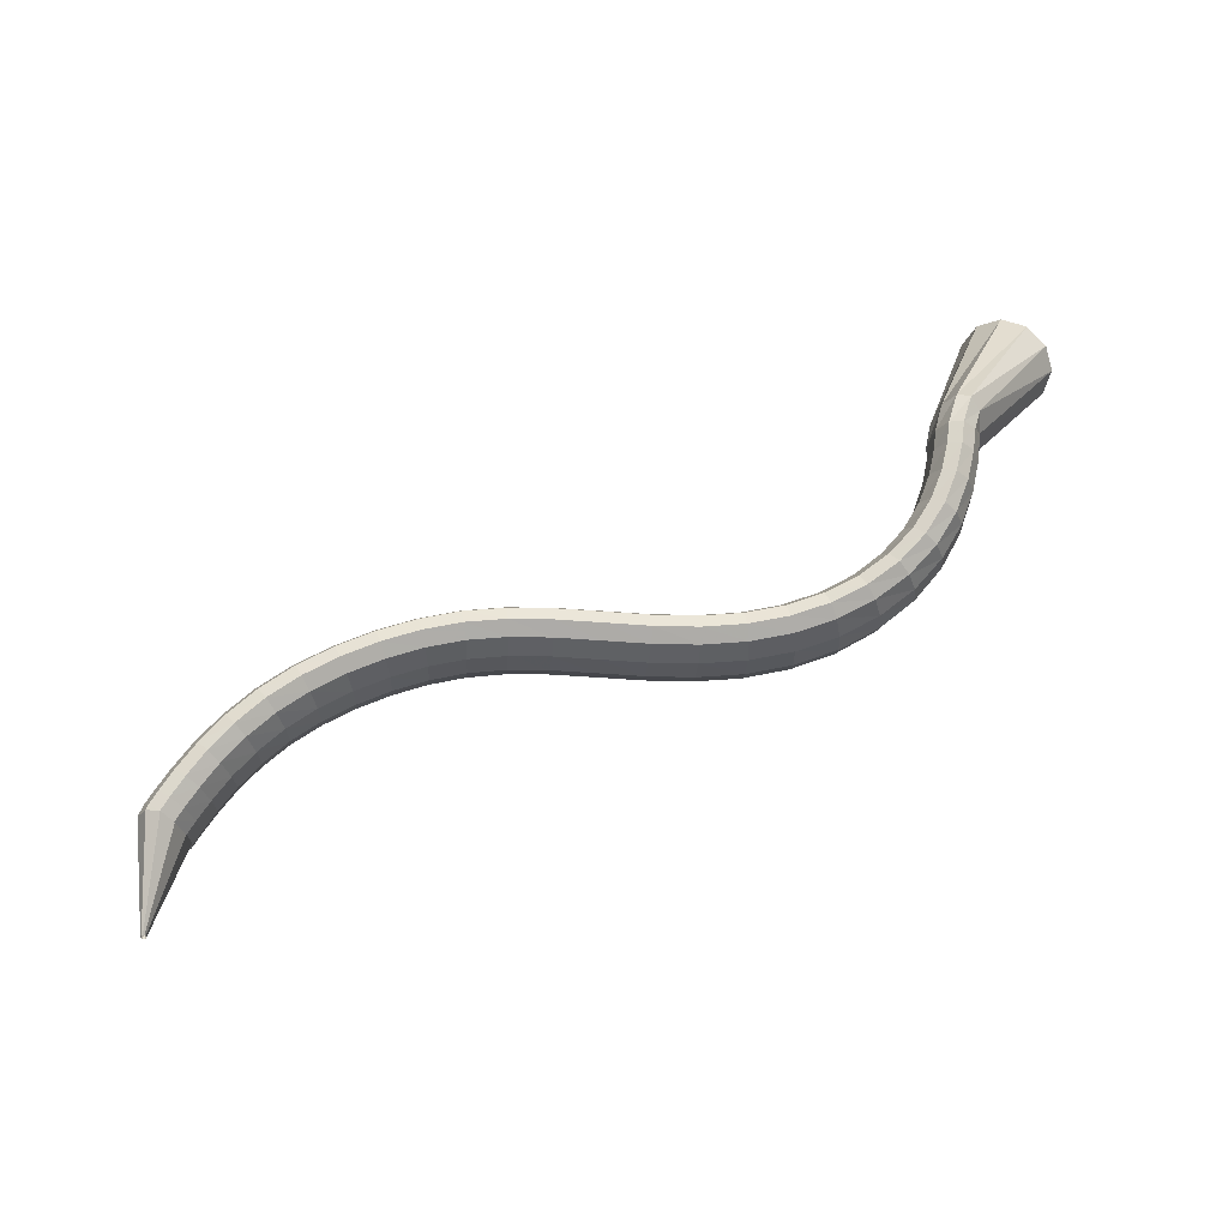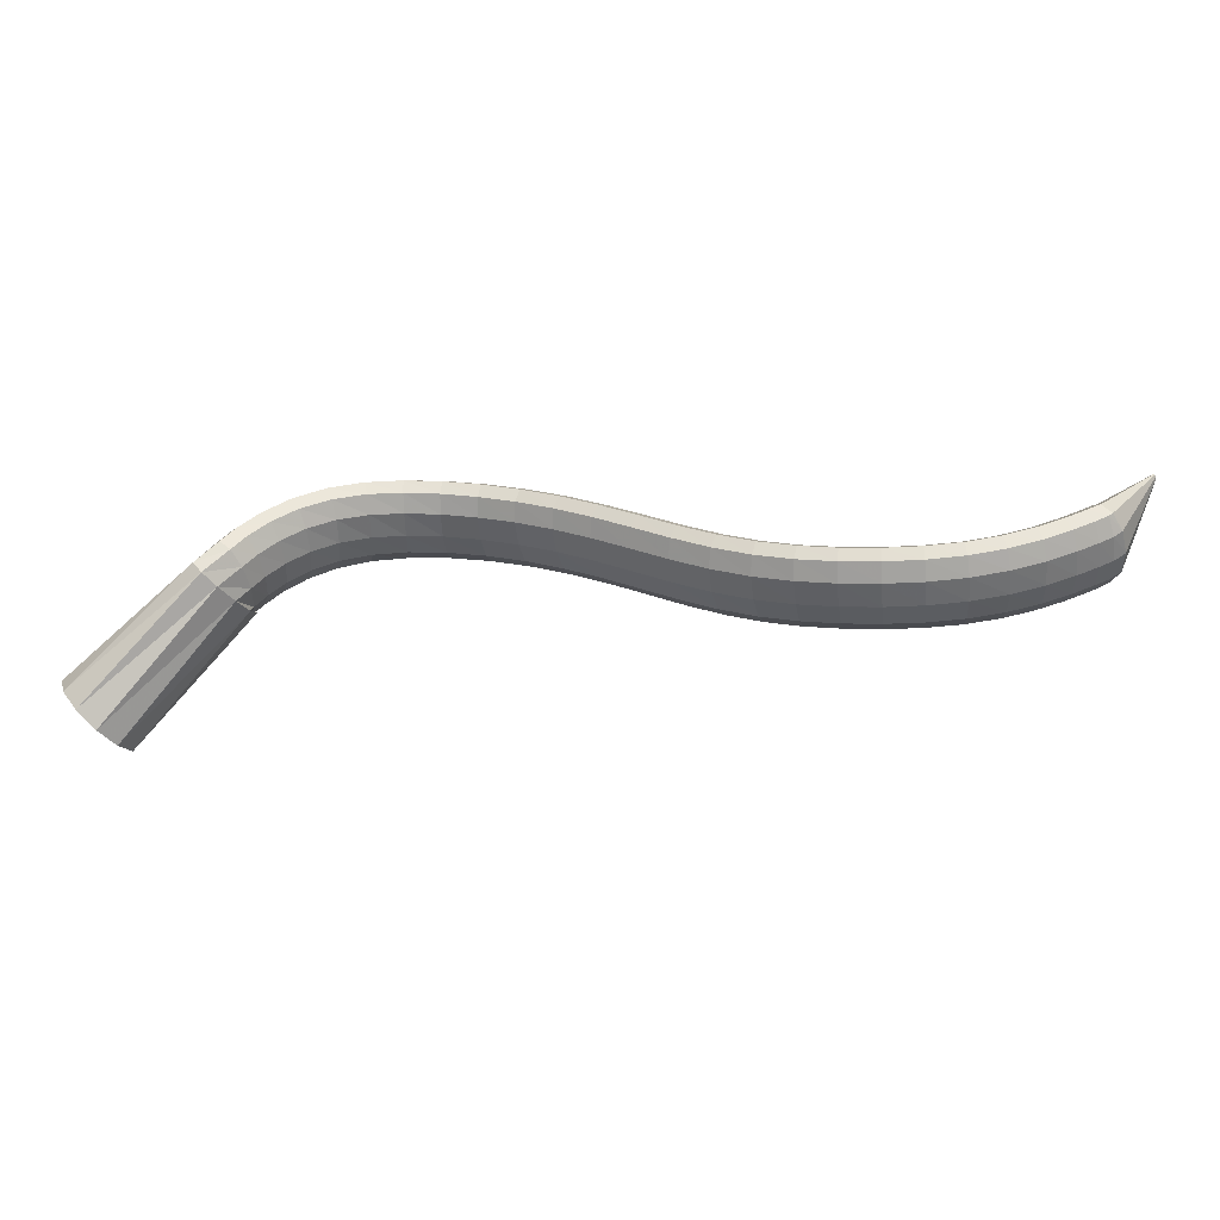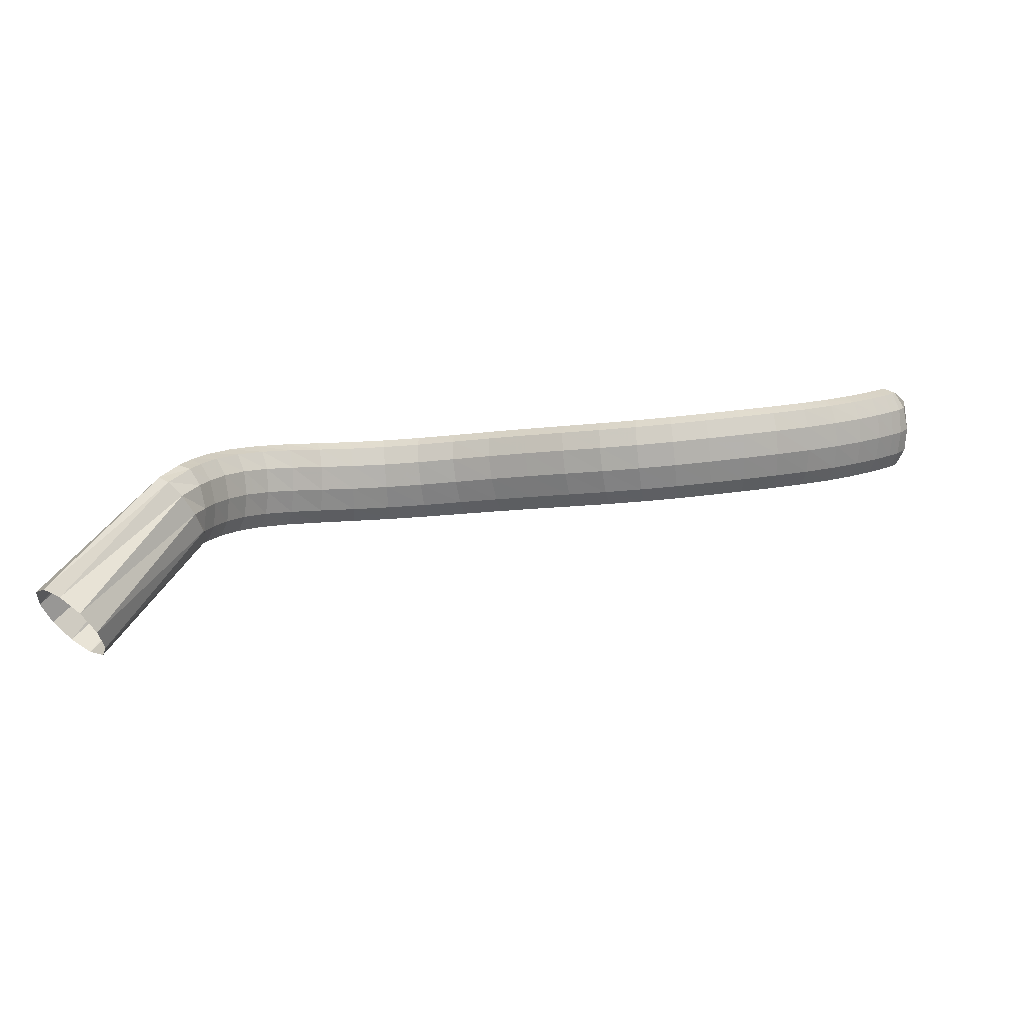
<metadata>
{"format":"obj","ext":"obj","renderer":"f3d","projection":"perspective","resolution":1024,"background":"white","views":[{"elev":75.2,"azim":111.8,"up":"+Z"},{"elev":34.3,"azim":-36.2,"up":"+Z"},{"elev":6.1,"azim":-51.9,"up":"+Z"}]}
</metadata>
<code>
g tube1
v 172.1 162 112.1
v 173.9 162.8 110
v 175.2 164.9 108.8
v 175.8 167.7 108.8
v 175.3 170.2 110
v 174 171.7 112
v 172.2 171.7 114.1
v 170.5 170.1 115.8
v 169.5 167.6 116.5
v 169.5 164.8 115.9
v 170.5 162.7 114.2
v 172.1 162 112.1
v 186.2 161.9 123.5
v 187.9 162.3 121.4
v 189.1 163.5 120.1
v 189.5 164.9 119.9
v 188.9 166.1 121
v 187.5 166.8 122.9
v 185.7 166.7 125.1
v 184.2 165.9 126.9
v 183.4 164.6 127.7
v 183.6 163.2 127.3
v 184.6 162.2 125.7
v 186.2 161.9 123.5
v 188.2 162.3 124
v 188.6 162.9 121.4
v 188.7 164 119.6
v 188.3 165.4 119.2
v 187.8 166.5 120.3
v 187.1 167.1 122.7
v 186.6 166.9 125.4
v 186.4 166 127.8
v 186.5 164.7 128.9
v 187 163.4 128.5
v 187.6 162.5 126.7
v 188.2 162.3 124
v 190.1 162.8 124.4
v 190.5 163.4 121.7
v 190.5 164.5 119.9
v 190.3 165.9 119.6
v 189.8 167.1 120.7
v 189.3 167.7 123.1
v 188.9 167.5 125.9
v 188.7 166.6 128.2
v 188.8 165.3 129.3
v 189.2 164 128.9
v 189.7 163 127
v 190.1 162.8 124.4
v 192.7 163.3 124.7
v 193 163.8 122
v 193.1 165 120.3
v 193 166.4 119.9
v 192.7 167.6 121.2
v 192.4 168.2 123.6
v 192 168 126.4
v 191.9 167.1 128.7
v 191.9 165.8 129.8
v 192.1 164.4 129.3
v 192.4 163.5 127.4
v 192.7 163.3 124.7
v 195.6 163.4 124.9
v 195.9 164 122.3
v 196.1 165.2 120.5
v 196.2 166.6 120.3
v 196.1 167.8 121.5
v 196 168.4 124
v 195.8 168.1 126.8
v 195.5 167.2 129
v 195.4 165.8 130.1
v 195.3 164.4 129.6
v 195.4 163.5 127.6
v 195.6 163.4 124.9
v 198.7 163 125
v 199 163.7 122.4
v 199.4 164.9 120.7
v 199.7 166.3 120.5
v 199.9 167.4 121.8
v 199.9 167.9 124.3
v 199.7 167.5 127
v 199.4 166.5 129.3
v 199 165.1 130.3
v 198.8 163.8 129.7
v 198.6 163 127.8
v 198.7 163 125
v 201.8 161.9 125
v 202.2 162.7 122.4
v 202.8 163.9 120.8
v 203.4 165.2 120.6
v 203.8 166.2 122
v 203.9 166.5 124.4
v 203.7 166.1 127.2
v 203.2 165.1 129.4
v 202.6 163.8 130.4
v 202 162.6 129.7
v 201.8 161.9 127.8
v 201.8 161.9 125
v 204.9 160.2 125
v 205.4 160.9 122.4
v 206.3 162 120.8
v 207.1 163.2 120.7
v 207.7 164.1 122.1
v 207.8 164.3 124.6
v 207.4 163.9 127.3
v 206.7 163 129.5
v 205.9 161.7 130.4
v 205.1 160.7 129.7
v 204.8 160.1 127.7
v 204.9 160.2 125
v 207.8 157.8 125
v 208.5 158.4 122.5
v 209.5 159.4 120.9
v 210.6 160.4 120.8
v 211.2 161.2 122.2
v 211.3 161.4 124.7
v 210.8 161.1 127.5
v 209.9 160.2 129.6
v 208.8 159.2 130.5
v 208 158.2 129.8
v 207.6 157.7 127.8
v 207.8 157.8 125
v 210.4 154.8 125.2
v 211.3 155.3 122.7
v 212.5 156.1 121.1
v 213.6 157 121.1
v 214.4 157.7 122.5
v 214.4 157.9 125
v 213.8 157.7 127.7
v 212.7 157 129.8
v 211.5 156.1 130.7
v 210.5 155.3 130
v 210.1 154.8 127.9
v 210.4 154.8 125.2
v 212.6 151.4 125.5
v 213.6 151.7 123
v 215 152.4 121.5
v 216.2 153.1 121.4
v 217 153.7 122.8
v 217.1 153.9 125.3
v 216.4 153.8 128
v 215.2 153.3 130.2
v 213.8 152.6 131
v 212.7 151.9 130.3
v 212.3 151.5 128.2
v 212.6 151.4 125.5
v 214.6 147.6 125.9
v 215.6 147.8 123.4
v 217 148.2 121.9
v 218.3 148.8 121.8
v 219.2 149.4 123.3
v 219.2 149.7 125.8
v 218.5 149.6 128.5
v 217.2 149.3 130.6
v 215.8 148.7 131.4
v 214.7 148.1 130.7
v 214.2 147.7 128.7
v 214.6 147.6 125.9
v 216.2 143.5 126.4
v 217.3 143.6 123.9
v 218.7 144 122.4
v 220.1 144.5 122.3
v 220.9 144.9 123.8
v 221 145.2 126.2
v 220.3 145.2 128.9
v 219 145 131.1
v 217.5 144.5 131.9
v 216.4 144 131.2
v 215.9 143.6 129.1
v 216.2 143.5 126.4
v 217.7 139.2 126.9
v 218.8 139.3 124.4
v 220.2 139.6 122.8
v 221.6 140.1 122.8
v 222.5 140.6 124.2
v 222.5 140.8 126.7
v 221.8 140.9 129.4
v 220.5 140.6 131.5
v 219 140.2 132.3
v 217.9 139.7 131.6
v 217.4 139.3 129.6
v 217.7 139.2 126.9
v 219.2 134.9 127.3
v 220.3 135.1 124.8
v 221.7 135.5 123.2
v 223.1 136 123.2
v 223.9 136.4 124.6
v 224 136.7 127.1
v 223.3 136.7 129.8
v 222 136.4 131.9
v 220.5 135.9 132.8
v 219.4 135.4 132
v 218.9 135 130
v 219.2 134.9 127.3
v 220.9 130.8 127.7
v 222 131 125.2
v 223.4 131.5 123.6
v 224.7 132.2 123.6
v 225.5 132.7 125
v 225.6 133 127.5
v 224.8 132.9 130.2
v 223.6 132.5 132.3
v 222.2 132 133.1
v 221 131.4 132.4
v 220.6 130.9 130.4
v 220.9 130.8 127.7
v 222.9 127 128.1
v 223.9 127.4 125.5
v 225.3 128 124
v 226.5 128.7 123.9
v 227.3 129.4 125.4
v 227.3 129.7 127.8
v 226.6 129.5 130.6
v 225.4 129 132.7
v 224.1 128.3 133.5
v 223 127.6 132.8
v 222.6 127.1 130.8
v 222.9 127 128.1
v 225.3 123.6 128.5
v 226.2 124 125.9
v 227.5 124.8 124.4
v 228.6 125.6 124.3
v 229.3 126.3 125.7
v 229.3 126.7 128.2
v 228.7 126.5 130.9
v 227.5 125.9 133.1
v 226.3 125 133.9
v 225.3 124.2 133.2
v 224.9 123.7 131.2
v 225.3 123.6 128.5
v 227.9 120.5 128.9
v 228.7 121 126.3
v 229.9 121.8 124.8
v 231 122.8 124.7
v 231.6 123.6 126.1
v 231.6 123.9 128.6
v 231 123.7 131.3
v 229.9 123 133.4
v 228.8 122 134.3
v 227.9 121.1 133.6
v 227.5 120.6 131.6
v 227.9 120.5 128.9
v 230.7 117.6 129.3
v 231.5 118.2 126.7
v 232.6 119.1 125.1
v 233.6 120.2 125
v 234.2 121 126.4
v 234.2 121.4 128.9
v 233.6 121.1 131.6
v 232.6 120.3 133.8
v 231.5 119.3 134.7
v 230.7 118.3 134
v 230.4 117.7 132
v 230.7 117.6 129.3
v 233.8 115 129.6
v 234.5 115.6 127.1
v 235.5 116.7 125.5
v 236.3 117.8 125.4
v 236.9 118.7 126.8
v 236.9 119.1 129.2
v 236.3 118.8 132
v 235.4 117.9 134.1
v 234.5 116.8 135
v 233.8 115.7 134.4
v 233.5 115.1 132.3
v 233.8 115 129.6
v 237.1 112.8 130
v 237.7 113.5 127.4
v 238.5 114.6 125.8
v 239.3 115.8 125.7
v 239.7 116.8 127
v 239.7 117.2 129.5
v 239.2 116.8 132.3
v 238.5 115.9 134.4
v 237.6 114.7 135.3
v 237 113.5 134.7
v 236.8 112.8 132.7
v 237.1 112.8 130
v 240.5 111 130.3
v 241.1 111.7 127.8
v 241.8 112.9 126.1
v 242.4 114.2 125.9
v 242.7 115.2 127.3
v 242.6 115.6 129.8
v 242.2 115.3 132.5
v 241.6 114.4 134.7
v 240.9 113.1 135.7
v 240.4 111.9 135
v 240.3 111.1 133.1
v 240.5 111 130.3
v 243.9 109.8 130.7
v 244.4 110.4 128.1
v 245 111.6 126.4
v 245.5 113 126.2
v 245.7 114.1 127.6
v 245.6 114.5 130
v 245.2 114.2 132.8
v 244.6 113.3 135
v 244.1 111.9 136
v 243.7 110.7 135.4
v 243.7 109.8 133.4
v 243.9 109.8 130.7
v 247 108.9 131.1
v 247.5 109.6 128.5
v 248 110.8 126.8
v 248.3 112.2 126.6
v 248.5 113.3 127.9
v 248.3 113.8 130.3
v 247.9 113.5 133.1
v 247.4 112.5 135.3
v 247 111.2 136.3
v 246.7 109.9 135.7
v 246.7 109 133.8
v 247 108.9 131.1
v 249.5 108.4 131.4
v 249.9 109 128.7
v 250.4 110.2 127.1
v 250.7 111.6 126.8
v 250.7 112.8 128.1
v 250.5 113.3 130.6
v 250.2 113 133.3
v 249.7 112.1 135.6
v 249.3 110.7 136.6
v 249.1 109.4 136
v 249.2 108.5 134.1
v 249.5 108.4 131.4
v 251 108.1 131.6
v 251.5 108.8 128.9
v 251.9 110 127.2
v 252.2 111.4 127
v 252.2 112.5 128.3
v 252 113 130.7
v 251.6 112.8 133.5
v 251.2 111.8 135.8
v 250.8 110.5 136.8
v 250.6 109.1 136.2
v 250.7 108.2 134.3
v 251 108.1 131.6
v 252.6 108.1 131.9
v 253.1 108.7 129.3
v 253.3 109.8 127.5
v 253 111.2 127.1
v 252.4 112.4 128.3
v 251.6 112.9 130.6
v 251 112.7 133.3
v 250.6 111.8 135.6
v 250.7 110.4 136.7
v 251.2 109.1 136.3
v 251.9 108.2 134.5
v 252.6 108.1 131.9
v 261.5 113 134.4
v 261.6 113.1 134.2
v 261.6 113.2 134
v 261.6 113.3 134
v 261.5 113.4 134.1
v 261.4 113.5 134.3
v 261.4 113.5 134.6
v 261.3 113.4 134.8
v 261.3 113.2 134.9
v 261.4 113.1 134.9
v 261.5 113 134.7
v 261.5 113 134.4
f 1 2 14
f 14 13 1
f 2 3 15
f 15 14 2
f 3 4 16
f 16 15 3
f 4 5 17
f 17 16 4
f 5 6 18
f 18 17 5
f 6 7 19
f 19 18 6
f 7 8 20
f 20 19 7
f 8 9 21
f 21 20 8
f 9 10 22
f 22 21 9
f 10 11 23
f 23 22 10
f 11 12 24
f 24 23 11
f 13 14 26
f 26 25 13
f 14 15 27
f 27 26 14
f 15 16 28
f 28 27 15
f 16 17 29
f 29 28 16
f 17 18 30
f 30 29 17
f 18 19 31
f 31 30 18
f 19 20 32
f 32 31 19
f 20 21 33
f 33 32 20
f 21 22 34
f 34 33 21
f 22 23 35
f 35 34 22
f 23 24 36
f 36 35 23
f 25 26 38
f 38 37 25
f 26 27 39
f 39 38 26
f 27 28 40
f 40 39 27
f 28 29 41
f 41 40 28
f 29 30 42
f 42 41 29
f 30 31 43
f 43 42 30
f 31 32 44
f 44 43 31
f 32 33 45
f 45 44 32
f 33 34 46
f 46 45 33
f 34 35 47
f 47 46 34
f 35 36 48
f 48 47 35
f 37 38 50
f 50 49 37
f 38 39 51
f 51 50 38
f 39 40 52
f 52 51 39
f 40 41 53
f 53 52 40
f 41 42 54
f 54 53 41
f 42 43 55
f 55 54 42
f 43 44 56
f 56 55 43
f 44 45 57
f 57 56 44
f 45 46 58
f 58 57 45
f 46 47 59
f 59 58 46
f 47 48 60
f 60 59 47
f 49 50 62
f 62 61 49
f 50 51 63
f 63 62 50
f 51 52 64
f 64 63 51
f 52 53 65
f 65 64 52
f 53 54 66
f 66 65 53
f 54 55 67
f 67 66 54
f 55 56 68
f 68 67 55
f 56 57 69
f 69 68 56
f 57 58 70
f 70 69 57
f 58 59 71
f 71 70 58
f 59 60 72
f 72 71 59
f 61 62 74
f 74 73 61
f 62 63 75
f 75 74 62
f 63 64 76
f 76 75 63
f 64 65 77
f 77 76 64
f 65 66 78
f 78 77 65
f 66 67 79
f 79 78 66
f 67 68 80
f 80 79 67
f 68 69 81
f 81 80 68
f 69 70 82
f 82 81 69
f 70 71 83
f 83 82 70
f 71 72 84
f 84 83 71
f 73 74 86
f 86 85 73
f 74 75 87
f 87 86 74
f 75 76 88
f 88 87 75
f 76 77 89
f 89 88 76
f 77 78 90
f 90 89 77
f 78 79 91
f 91 90 78
f 79 80 92
f 92 91 79
f 80 81 93
f 93 92 80
f 81 82 94
f 94 93 81
f 82 83 95
f 95 94 82
f 83 84 96
f 96 95 83
f 85 86 98
f 98 97 85
f 86 87 99
f 99 98 86
f 87 88 100
f 100 99 87
f 88 89 101
f 101 100 88
f 89 90 102
f 102 101 89
f 90 91 103
f 103 102 90
f 91 92 104
f 104 103 91
f 92 93 105
f 105 104 92
f 93 94 106
f 106 105 93
f 94 95 107
f 107 106 94
f 95 96 108
f 108 107 95
f 97 98 110
f 110 109 97
f 98 99 111
f 111 110 98
f 99 100 112
f 112 111 99
f 100 101 113
f 113 112 100
f 101 102 114
f 114 113 101
f 102 103 115
f 115 114 102
f 103 104 116
f 116 115 103
f 104 105 117
f 117 116 104
f 105 106 118
f 118 117 105
f 106 107 119
f 119 118 106
f 107 108 120
f 120 119 107
f 109 110 122
f 122 121 109
f 110 111 123
f 123 122 110
f 111 112 124
f 124 123 111
f 112 113 125
f 125 124 112
f 113 114 126
f 126 125 113
f 114 115 127
f 127 126 114
f 115 116 128
f 128 127 115
f 116 117 129
f 129 128 116
f 117 118 130
f 130 129 117
f 118 119 131
f 131 130 118
f 119 120 132
f 132 131 119
f 121 122 134
f 134 133 121
f 122 123 135
f 135 134 122
f 123 124 136
f 136 135 123
f 124 125 137
f 137 136 124
f 125 126 138
f 138 137 125
f 126 127 139
f 139 138 126
f 127 128 140
f 140 139 127
f 128 129 141
f 141 140 128
f 129 130 142
f 142 141 129
f 130 131 143
f 143 142 130
f 131 132 144
f 144 143 131
f 133 134 146
f 146 145 133
f 134 135 147
f 147 146 134
f 135 136 148
f 148 147 135
f 136 137 149
f 149 148 136
f 137 138 150
f 150 149 137
f 138 139 151
f 151 150 138
f 139 140 152
f 152 151 139
f 140 141 153
f 153 152 140
f 141 142 154
f 154 153 141
f 142 143 155
f 155 154 142
f 143 144 156
f 156 155 143
f 145 146 158
f 158 157 145
f 146 147 159
f 159 158 146
f 147 148 160
f 160 159 147
f 148 149 161
f 161 160 148
f 149 150 162
f 162 161 149
f 150 151 163
f 163 162 150
f 151 152 164
f 164 163 151
f 152 153 165
f 165 164 152
f 153 154 166
f 166 165 153
f 154 155 167
f 167 166 154
f 155 156 168
f 168 167 155
f 157 158 170
f 170 169 157
f 158 159 171
f 171 170 158
f 159 160 172
f 172 171 159
f 160 161 173
f 173 172 160
f 161 162 174
f 174 173 161
f 162 163 175
f 175 174 162
f 163 164 176
f 176 175 163
f 164 165 177
f 177 176 164
f 165 166 178
f 178 177 165
f 166 167 179
f 179 178 166
f 167 168 180
f 180 179 167
f 169 170 182
f 182 181 169
f 170 171 183
f 183 182 170
f 171 172 184
f 184 183 171
f 172 173 185
f 185 184 172
f 173 174 186
f 186 185 173
f 174 175 187
f 187 186 174
f 175 176 188
f 188 187 175
f 176 177 189
f 189 188 176
f 177 178 190
f 190 189 177
f 178 179 191
f 191 190 178
f 179 180 192
f 192 191 179
f 181 182 194
f 194 193 181
f 182 183 195
f 195 194 182
f 183 184 196
f 196 195 183
f 184 185 197
f 197 196 184
f 185 186 198
f 198 197 185
f 186 187 199
f 199 198 186
f 187 188 200
f 200 199 187
f 188 189 201
f 201 200 188
f 189 190 202
f 202 201 189
f 190 191 203
f 203 202 190
f 191 192 204
f 204 203 191
f 193 194 206
f 206 205 193
f 194 195 207
f 207 206 194
f 195 196 208
f 208 207 195
f 196 197 209
f 209 208 196
f 197 198 210
f 210 209 197
f 198 199 211
f 211 210 198
f 199 200 212
f 212 211 199
f 200 201 213
f 213 212 200
f 201 202 214
f 214 213 201
f 202 203 215
f 215 214 202
f 203 204 216
f 216 215 203
f 205 206 218
f 218 217 205
f 206 207 219
f 219 218 206
f 207 208 220
f 220 219 207
f 208 209 221
f 221 220 208
f 209 210 222
f 222 221 209
f 210 211 223
f 223 222 210
f 211 212 224
f 224 223 211
f 212 213 225
f 225 224 212
f 213 214 226
f 226 225 213
f 214 215 227
f 227 226 214
f 215 216 228
f 228 227 215
f 217 218 230
f 230 229 217
f 218 219 231
f 231 230 218
f 219 220 232
f 232 231 219
f 220 221 233
f 233 232 220
f 221 222 234
f 234 233 221
f 222 223 235
f 235 234 222
f 223 224 236
f 236 235 223
f 224 225 237
f 237 236 224
f 225 226 238
f 238 237 225
f 226 227 239
f 239 238 226
f 227 228 240
f 240 239 227
f 229 230 242
f 242 241 229
f 230 231 243
f 243 242 230
f 231 232 244
f 244 243 231
f 232 233 245
f 245 244 232
f 233 234 246
f 246 245 233
f 234 235 247
f 247 246 234
f 235 236 248
f 248 247 235
f 236 237 249
f 249 248 236
f 237 238 250
f 250 249 237
f 238 239 251
f 251 250 238
f 239 240 252
f 252 251 239
f 241 242 254
f 254 253 241
f 242 243 255
f 255 254 242
f 243 244 256
f 256 255 243
f 244 245 257
f 257 256 244
f 245 246 258
f 258 257 245
f 246 247 259
f 259 258 246
f 247 248 260
f 260 259 247
f 248 249 261
f 261 260 248
f 249 250 262
f 262 261 249
f 250 251 263
f 263 262 250
f 251 252 264
f 264 263 251
f 253 254 266
f 266 265 253
f 254 255 267
f 267 266 254
f 255 256 268
f 268 267 255
f 256 257 269
f 269 268 256
f 257 258 270
f 270 269 257
f 258 259 271
f 271 270 258
f 259 260 272
f 272 271 259
f 260 261 273
f 273 272 260
f 261 262 274
f 274 273 261
f 262 263 275
f 275 274 262
f 263 264 276
f 276 275 263
f 265 266 278
f 278 277 265
f 266 267 279
f 279 278 266
f 267 268 280
f 280 279 267
f 268 269 281
f 281 280 268
f 269 270 282
f 282 281 269
f 270 271 283
f 283 282 270
f 271 272 284
f 284 283 271
f 272 273 285
f 285 284 272
f 273 274 286
f 286 285 273
f 274 275 287
f 287 286 274
f 275 276 288
f 288 287 275
f 277 278 290
f 290 289 277
f 278 279 291
f 291 290 278
f 279 280 292
f 292 291 279
f 280 281 293
f 293 292 280
f 281 282 294
f 294 293 281
f 282 283 295
f 295 294 282
f 283 284 296
f 296 295 283
f 284 285 297
f 297 296 284
f 285 286 298
f 298 297 285
f 286 287 299
f 299 298 286
f 287 288 300
f 300 299 287
f 289 290 302
f 302 301 289
f 290 291 303
f 303 302 290
f 291 292 304
f 304 303 291
f 292 293 305
f 305 304 292
f 293 294 306
f 306 305 293
f 294 295 307
f 307 306 294
f 295 296 308
f 308 307 295
f 296 297 309
f 309 308 296
f 297 298 310
f 310 309 297
f 298 299 311
f 311 310 298
f 299 300 312
f 312 311 299
f 301 302 314
f 314 313 301
f 302 303 315
f 315 314 302
f 303 304 316
f 316 315 303
f 304 305 317
f 317 316 304
f 305 306 318
f 318 317 305
f 306 307 319
f 319 318 306
f 307 308 320
f 320 319 307
f 308 309 321
f 321 320 308
f 309 310 322
f 322 321 309
f 310 311 323
f 323 322 310
f 311 312 324
f 324 323 311
f 313 314 326
f 326 325 313
f 314 315 327
f 327 326 314
f 315 316 328
f 328 327 315
f 316 317 329
f 329 328 316
f 317 318 330
f 330 329 317
f 318 319 331
f 331 330 318
f 319 320 332
f 332 331 319
f 320 321 333
f 333 332 320
f 321 322 334
f 334 333 321
f 322 323 335
f 335 334 322
f 323 324 336
f 336 335 323
f 325 326 338
f 338 337 325
f 326 327 339
f 339 338 326
f 327 328 340
f 340 339 327
f 328 329 341
f 341 340 328
f 329 330 342
f 342 341 329
f 330 331 343
f 343 342 330
f 331 332 344
f 344 343 331
f 332 333 345
f 345 344 332
f 333 334 346
f 346 345 333
f 334 335 347
f 347 346 334
f 335 336 348
f 348 347 335
f 337 338 350
f 350 349 337
f 338 339 351
f 351 350 338
f 339 340 352
f 352 351 339
f 340 341 353
f 353 352 340
f 341 342 354
f 354 353 341
f 342 343 355
f 355 354 342
f 343 344 356
f 356 355 343
f 344 345 357
f 357 356 344
f 345 346 358
f 358 357 345
f 346 347 359
f 359 358 346
f 347 348 360
f 360 359 347
g

</code>
